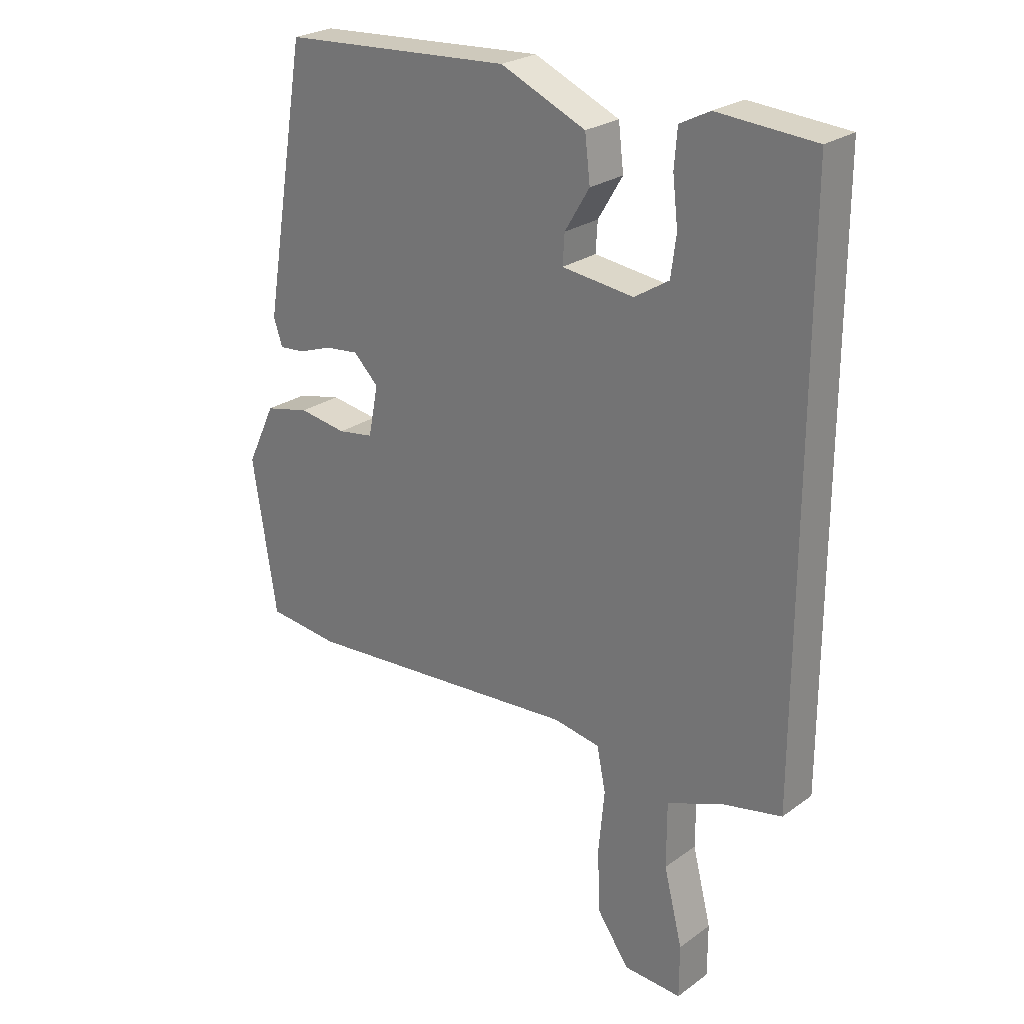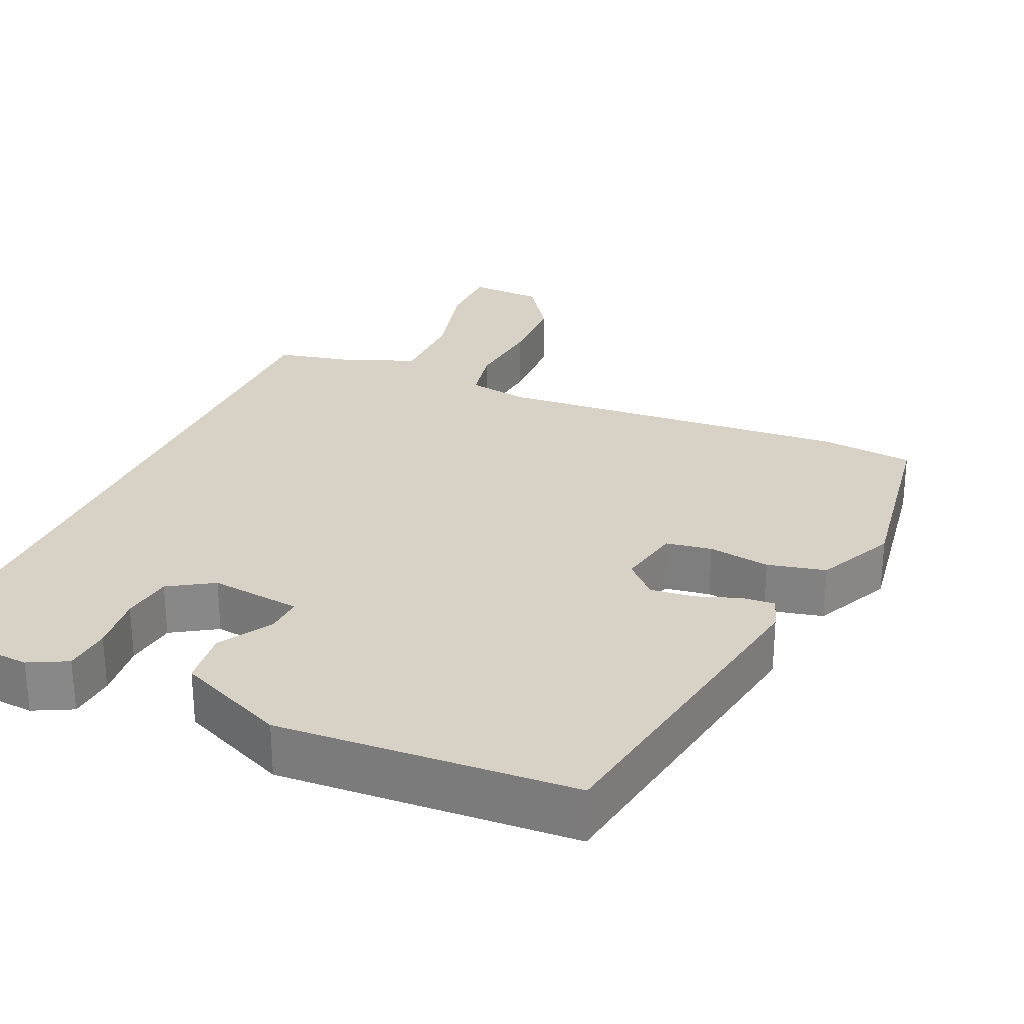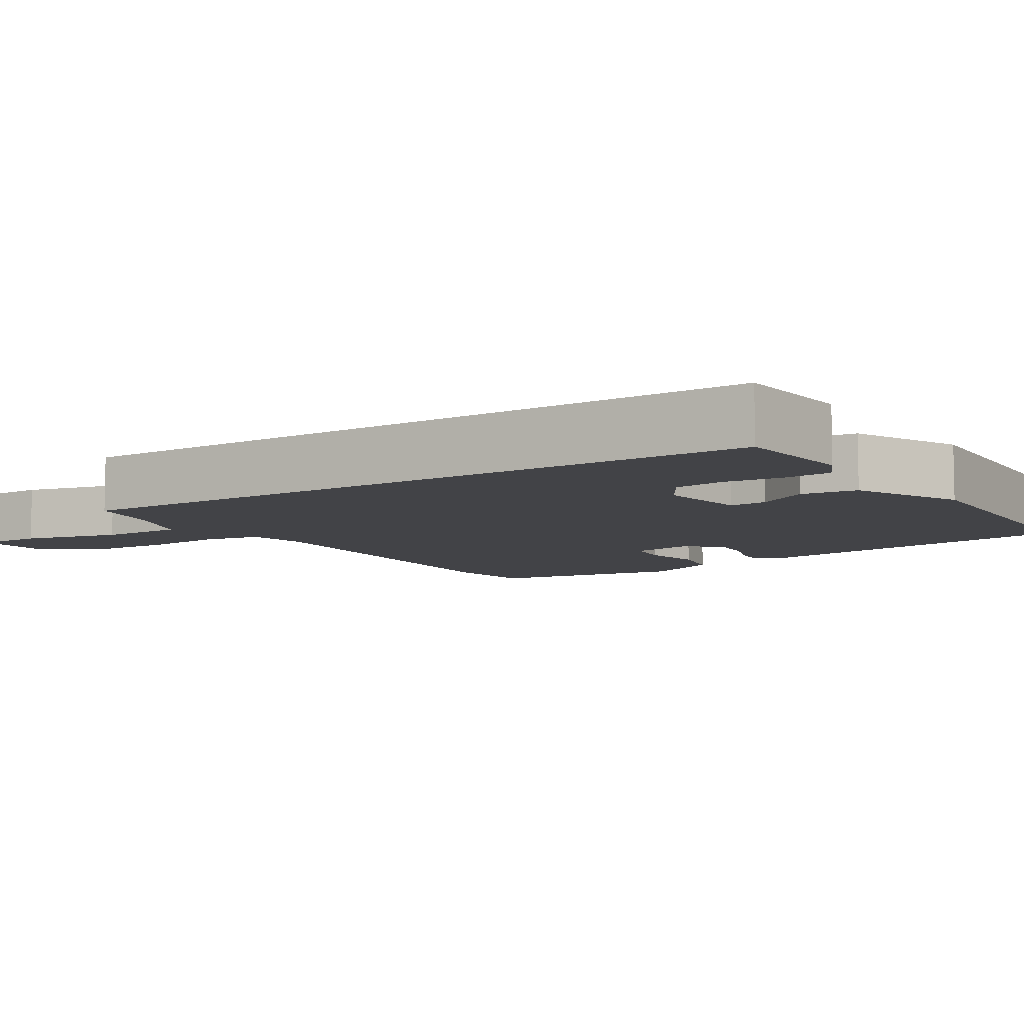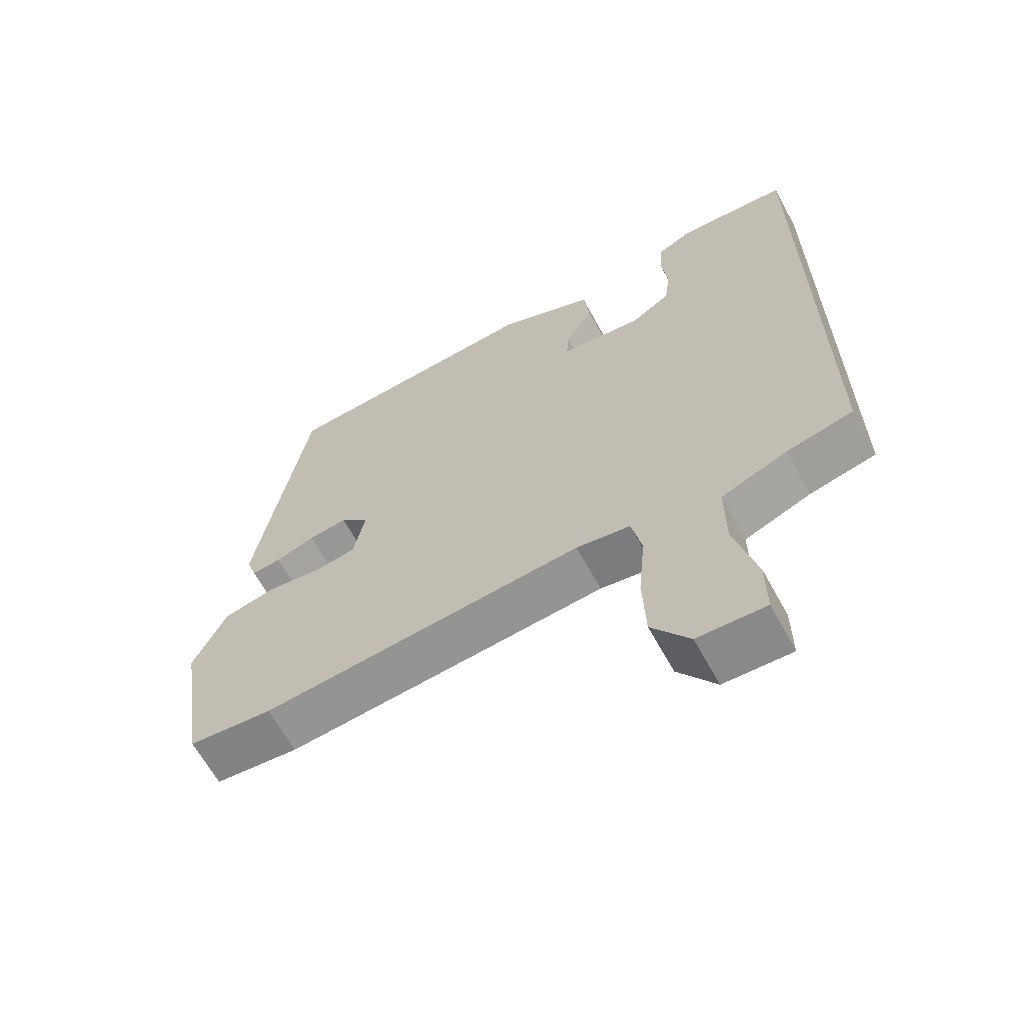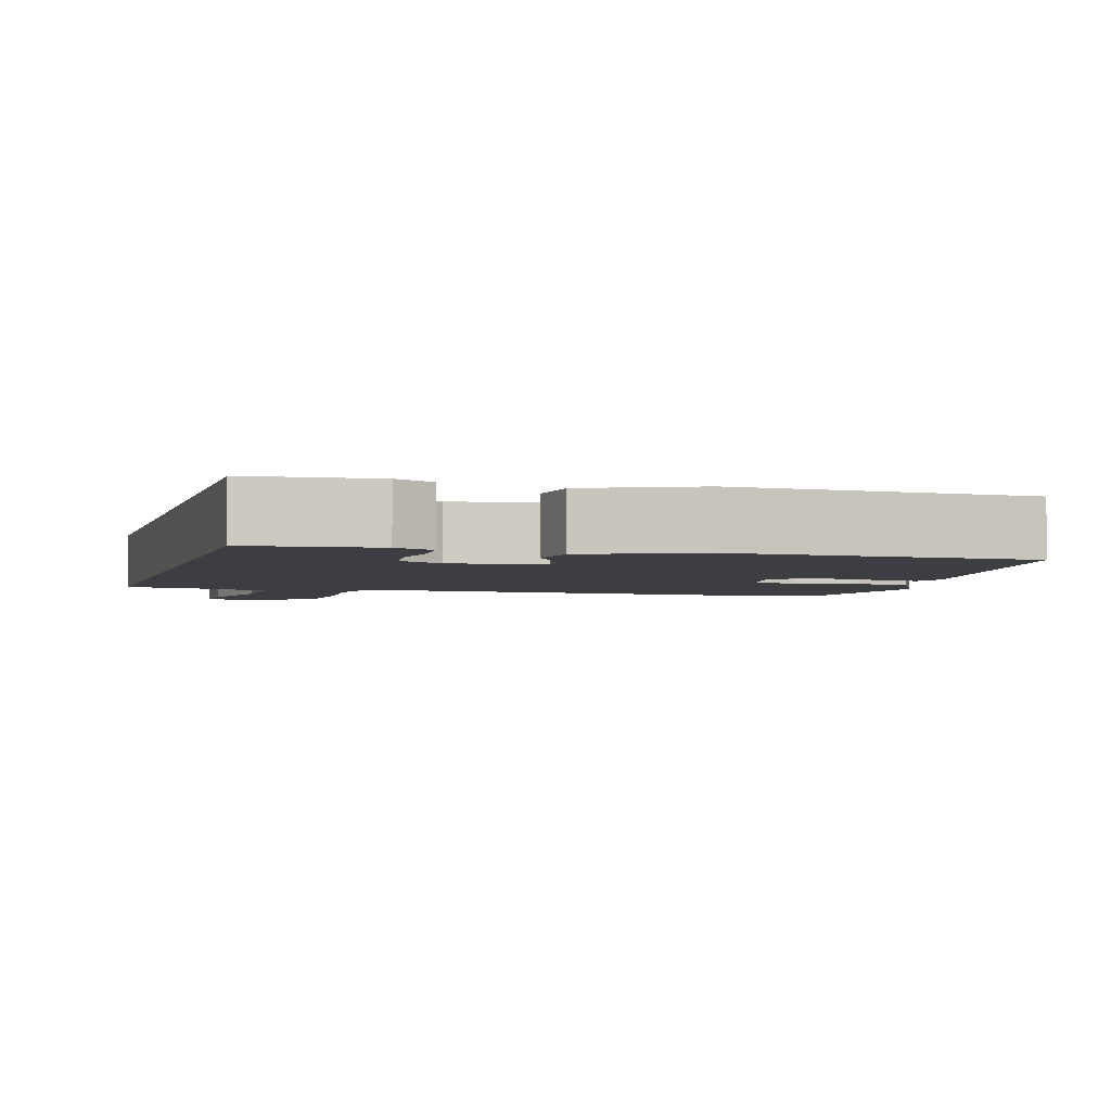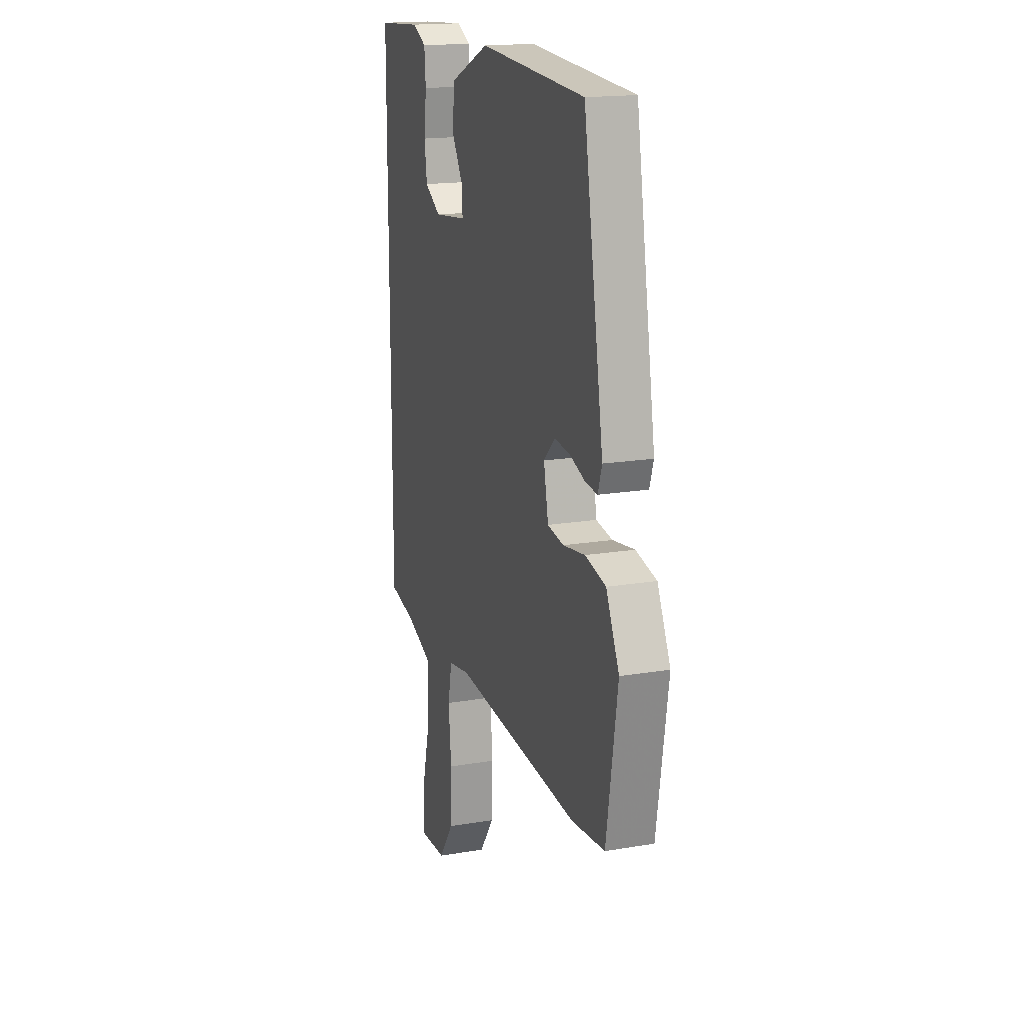
<metadata>
{"format":"obj","ext":"obj","renderer":"f3d","projection":"perspective","resolution":1024,"background":"white","views":[{"elev":25.4,"azim":-138.8,"up":"+Z"},{"elev":27.5,"azim":24.0,"up":"+Y"},{"elev":-7.5,"azim":-56.4,"up":"+Y"},{"elev":-64.4,"azim":-151.3,"up":"+Z"},{"elev":-3.3,"azim":-15.5,"up":"+Y"},{"elev":17.3,"azim":71.3,"up":"+Z"}]}
</metadata>
<code>
v -0.5 0.07 -0.466
v -0.5 0.07 0.482
v -0.334 0.07 0.493
v -0.283 0.07 0.467
v -0.278 0.07 0.404
v -0.287 0.07 0.327
v -0.278 0.07 0.259
v -0.219 0.07 0.222
v -0.097 0.07 0.236
v -0.1 0.07 0.286
v -0.142 0.07 0.356
v -0.133 0.07 0.431
v 0.012 0.07 0.494
v 0.405 0.07 0.468
v 0.48 0.07 0.022
v 0.465 0.07 -0.023
v 0.421 0.07 -0.019
v 0.363 0.07 0.002
v 0.305 0.07 0.009
v 0.262 0.07 -0.033
v 0.279 0.07 -0.119
v 0.34 0.07 -0.129
v 0.422 0.07 -0.117
v 0.499 0.07 -0.135
v 0.548 0.07 -0.238
v 0.507 0.07 -0.499
v 0.383 0.07 -0.511
v -0.093 0.07 -0.471
v -0.173 0.07 -0.484
v -0.188 0.07 -0.558
v -0.178 0.07 -0.664
v -0.182 0.07 -0.771
v -0.237 0.07 -0.849
v -0.336 0.07 -0.853
v -0.336 0.07 -0.764
v -0.304 0.07 -0.637
v -0.304 0.07 -0.527
v -0.402 0.07 -0.488
v -0.5 0 -0.466
v -0.5 0 0.482
v -0.334 0 0.493
v -0.283 0 0.467
v -0.278 0 0.404
v -0.287 0 0.327
v -0.278 0 0.259
v -0.219 0 0.222
v -0.097 0 0.236
v -0.1 0 0.286
v -0.142 0 0.356
v -0.133 0 0.431
v 0.012 0 0.494
v 0.405 0 0.468
v 0.48 0 0.022
v 0.465 0 -0.023
v 0.421 0 -0.019
v 0.363 0 0.002
v 0.305 0 0.009
v 0.262 0 -0.033
v 0.279 0 -0.119
v 0.34 0 -0.129
v 0.422 0 -0.117
v 0.499 0 -0.135
v 0.548 0 -0.238
v 0.507 0 -0.499
v 0.383 0 -0.511
v -0.093 0 -0.471
v -0.173 0 -0.484
v -0.188 0 -0.558
v -0.178 0 -0.664
v -0.182 0 -0.771
v -0.237 0 -0.849
v -0.336 0 -0.853
v -0.336 0 -0.764
v -0.304 0 -0.637
v -0.304 0 -0.527
v -0.402 0 -0.488
f 33 34 35 36
f 33 36 37
f 30 31 32 33
f 30 33 37
f 29 30 37 38
f 25 26 27 28
f 22 23 24 25
f 21 22 25 28
f 20 21 28 29
f 15 16 17 18
f 15 18 19
f 14 15 19
f 13 14 19 20
f 10 11 12 13
f 9 10 13 20
f 3 4 5 6
f 3 6 7
f 2 3 7
f 1 2 7
f 38 1 7 8
f 20 29 38
f 8 9 20 38
f 74 73 72 71
f 75 74 71
f 71 70 69 68
f 75 71 68
f 76 75 68 67
f 66 65 64 63
f 63 62 61 60
f 66 63 60 59
f 67 66 59 58
f 56 55 54 53
f 57 56 53
f 57 53 52
f 58 57 52 51
f 51 50 49 48
f 58 51 48 47
f 44 43 42 41
f 45 44 41
f 45 41 40
f 45 40 39
f 46 45 39 76
f 76 67 58
f 76 58 47 46
f 1 39 40 2
f 2 40 41 3
f 3 41 42 4
f 4 42 43 5
f 5 43 44 6
f 6 44 45 7
f 7 45 46 8
f 8 46 47 9
f 9 47 48 10
f 10 48 49 11
f 11 49 50 12
f 12 50 51 13
f 13 51 52 14
f 14 52 53 15
f 15 53 54 16
f 16 54 55 17
f 17 55 56 18
f 18 56 57 19
f 19 57 58 20
f 20 58 59 21
f 21 59 60 22
f 22 60 61 23
f 23 61 62 24
f 24 62 63 25
f 25 63 64 26
f 26 64 65 27
f 27 65 66 28
f 28 66 67 29
f 29 67 68 30
f 30 68 69 31
f 31 69 70 32
f 32 70 71 33
f 33 71 72 34
f 34 72 73 35
f 35 73 74 36
f 36 74 75 37
f 37 75 76 38
f 38 76 39 1

</code>
